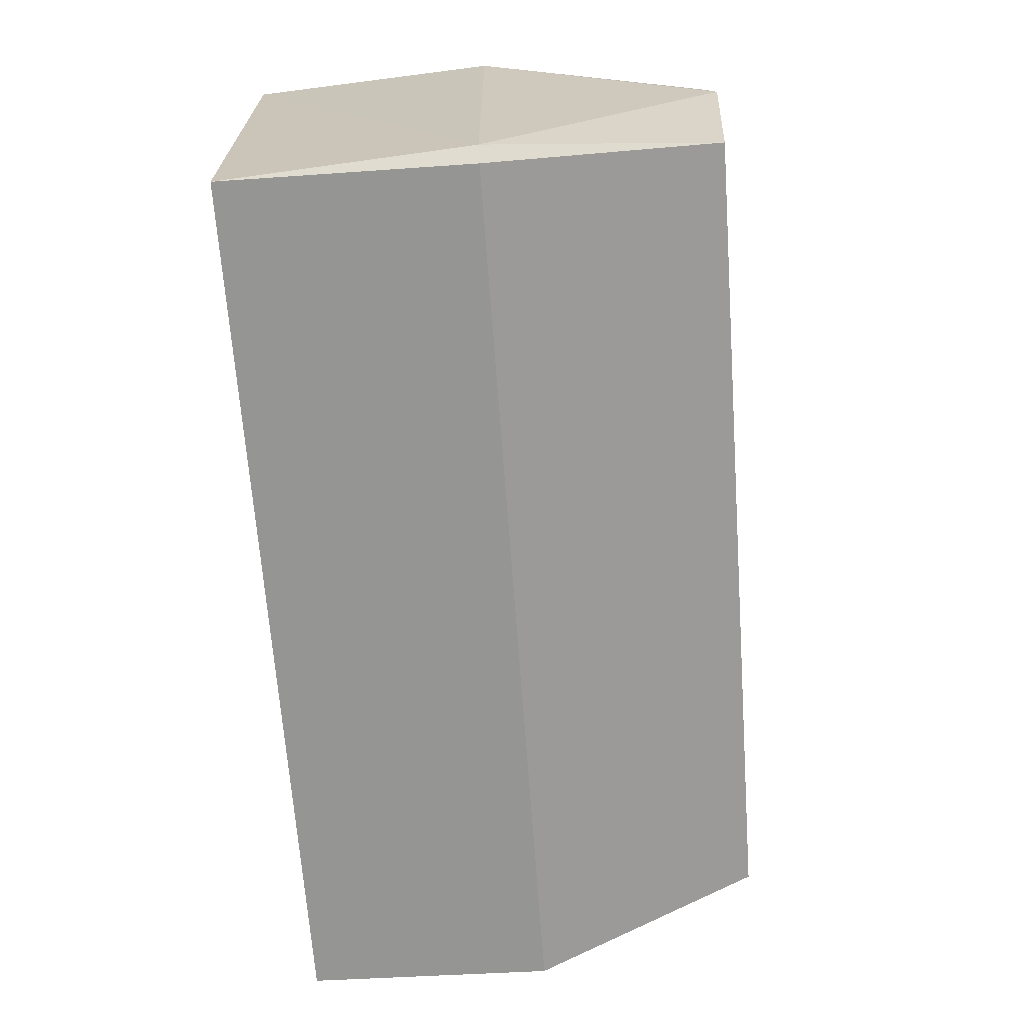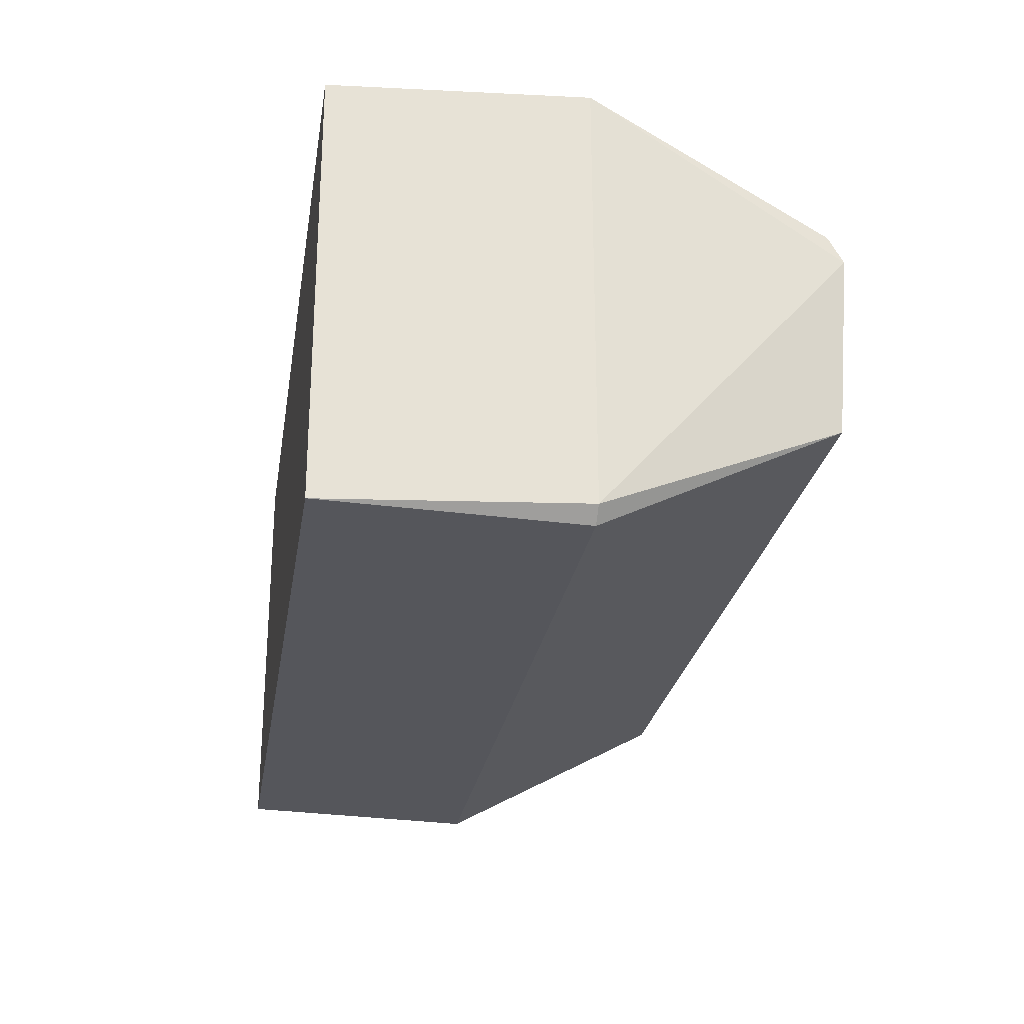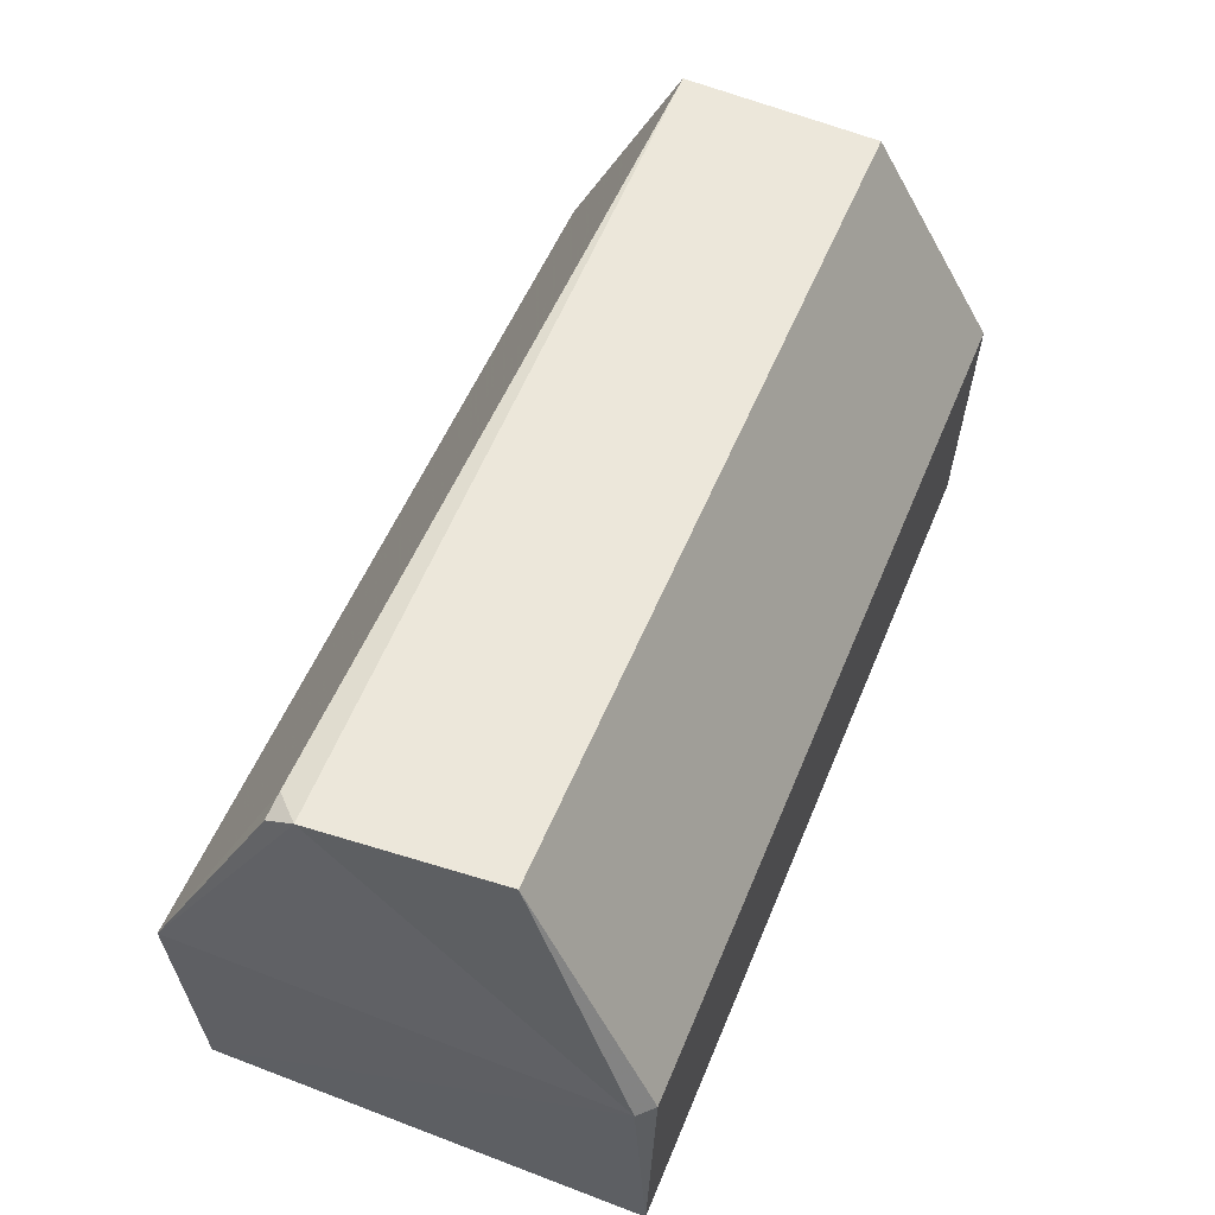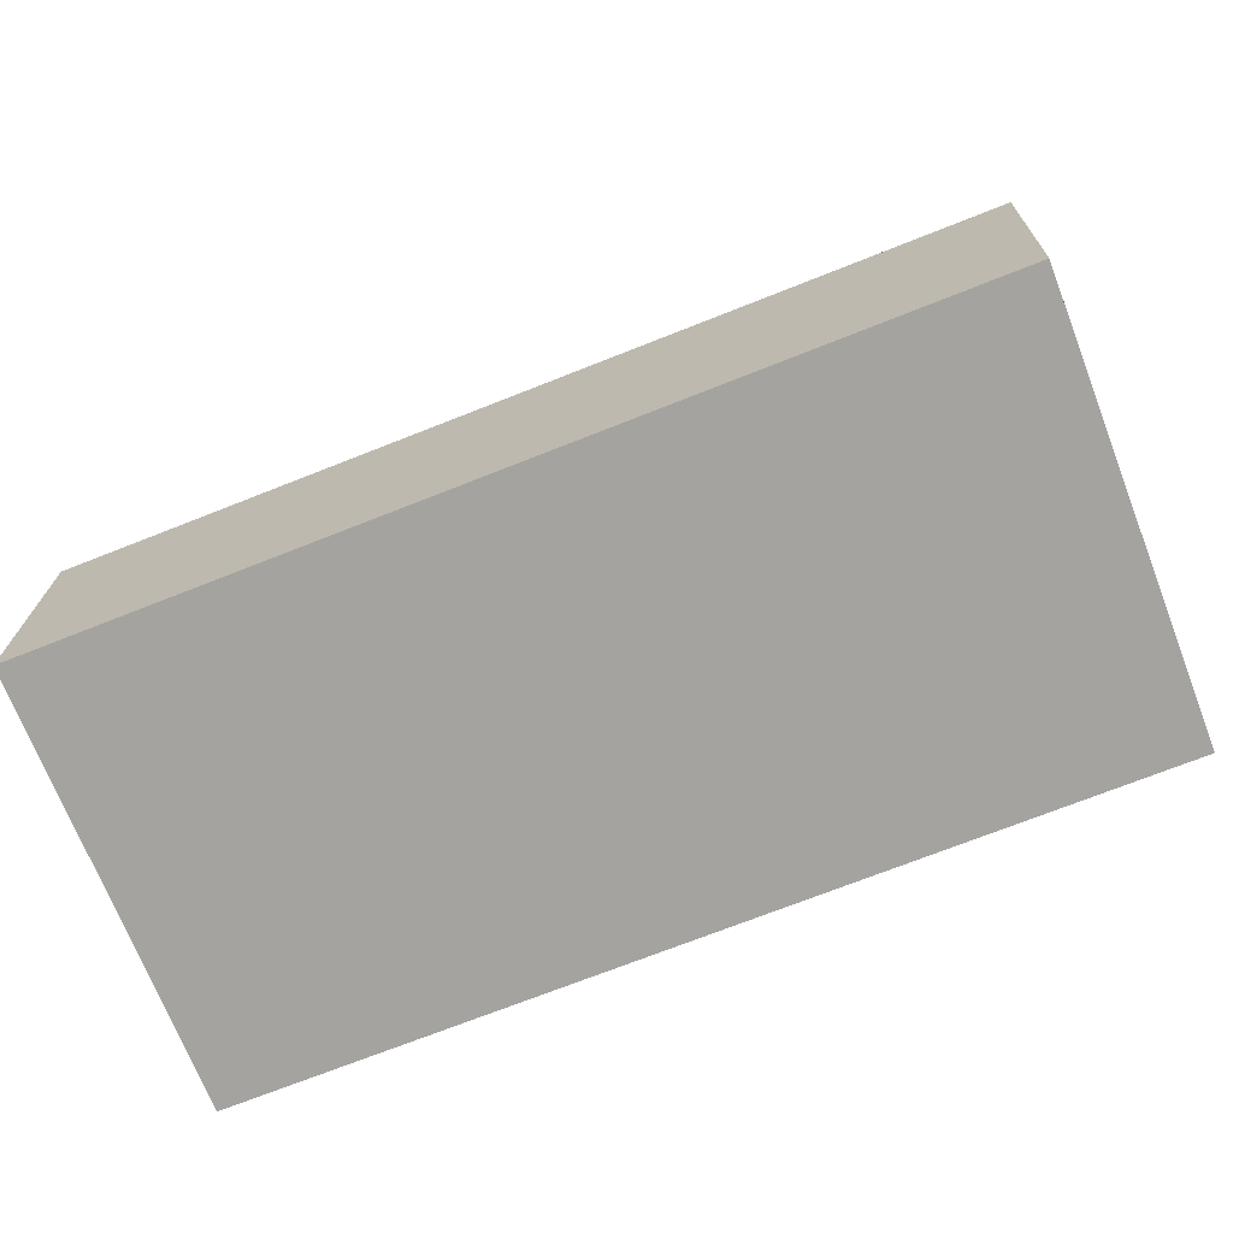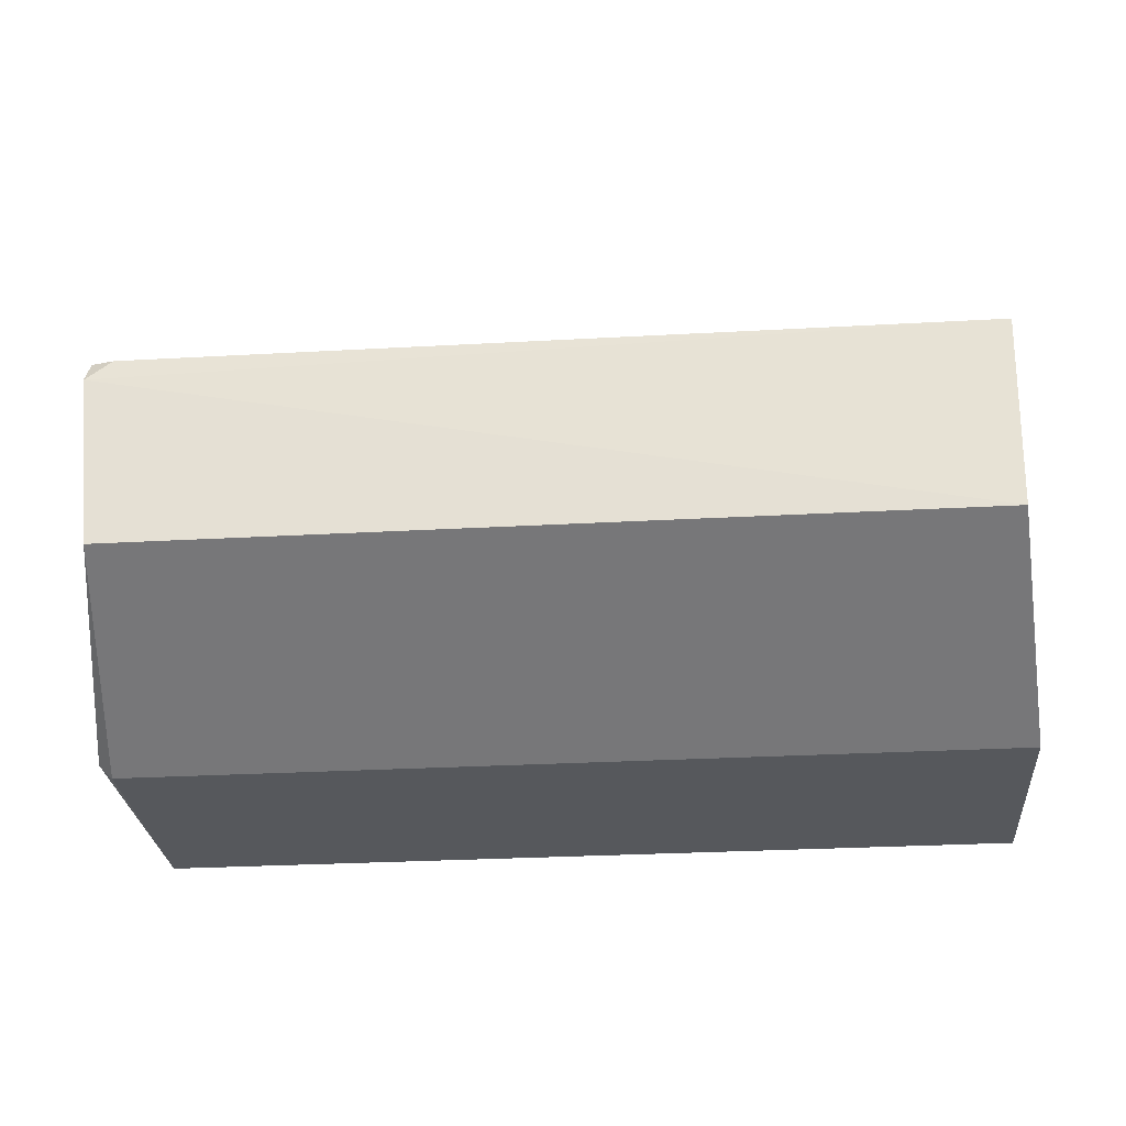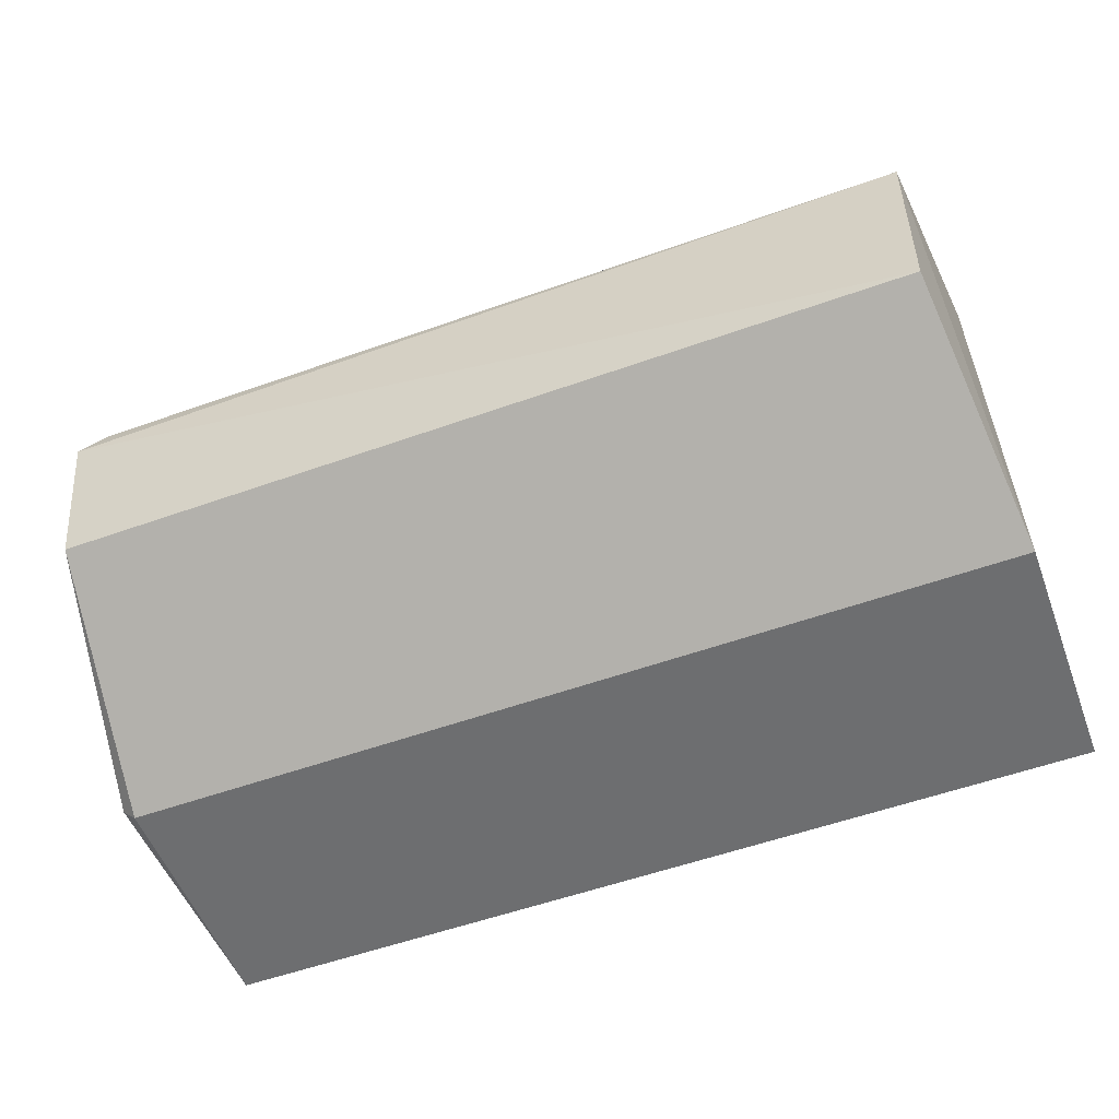
<metadata>
{"format":"obj","ext":"obj","renderer":"f3d","projection":"perspective","resolution":1024,"background":"white","views":[{"elev":-67.7,"azim":94.2,"up":"+Z"},{"elev":-25.8,"azim":80.8,"up":"+Z"},{"elev":54.9,"azim":112.2,"up":"+Y"},{"elev":-72.9,"azim":21.5,"up":"+Y"},{"elev":-30.0,"azim":-175.4,"up":"+Z"},{"elev":-55.7,"azim":-159.5,"up":"+Z"}]}
</metadata>
<code>
g Generated convex submesh 1
v 0.1567 0.000408 -0.07631
v -0.1507 0.1733 0.03489
v -0.1486 0.1721 -0.03523
v -0.1574 0 0.07583
v 0.1542 0.1705 0.03571
v -0.1567 0.000408 -0.07631
v 0.1574 0 0.07583
v 0.1568 0.08854 -0.07884
v 0.1619 0.08854 0.07801
v 0.1485 0.1721 -0.03523
v -0.1568 0.08854 -0.07884
v -0.1568 0.08854 0.07801
v 0.1546 0.1755 0.02614
v 0.1619 0.08854 -0.07378
v 0.1459 0.1733 0.03489
g Generated convex submesh 1_0
f 15 5 13
f 6 1 4
f 7 4 1
f 8 1 6
f 9 4 7
f 10 8 3
f 11 2 3
f 11 6 4
f 11 3 8
f 11 8 6
f 12 9 2
f 12 4 9
f 12 2 11
f 12 11 4
f 13 3 2
f 13 5 9
f 13 10 3
f 14 10 13
f 14 7 1
f 14 1 8
f 14 9 7
f 14 8 10
f 14 13 9
f 15 2 9
f 15 9 5
f 15 13 2

</code>
